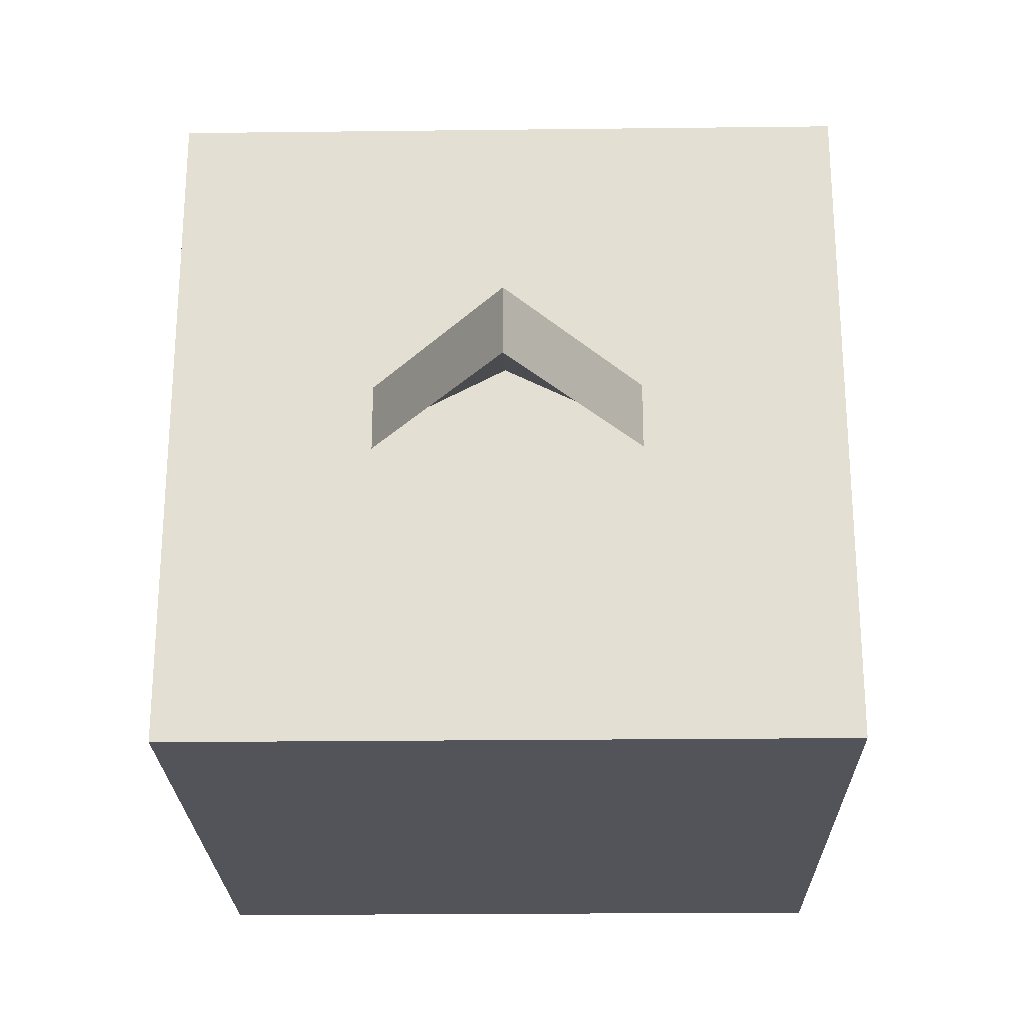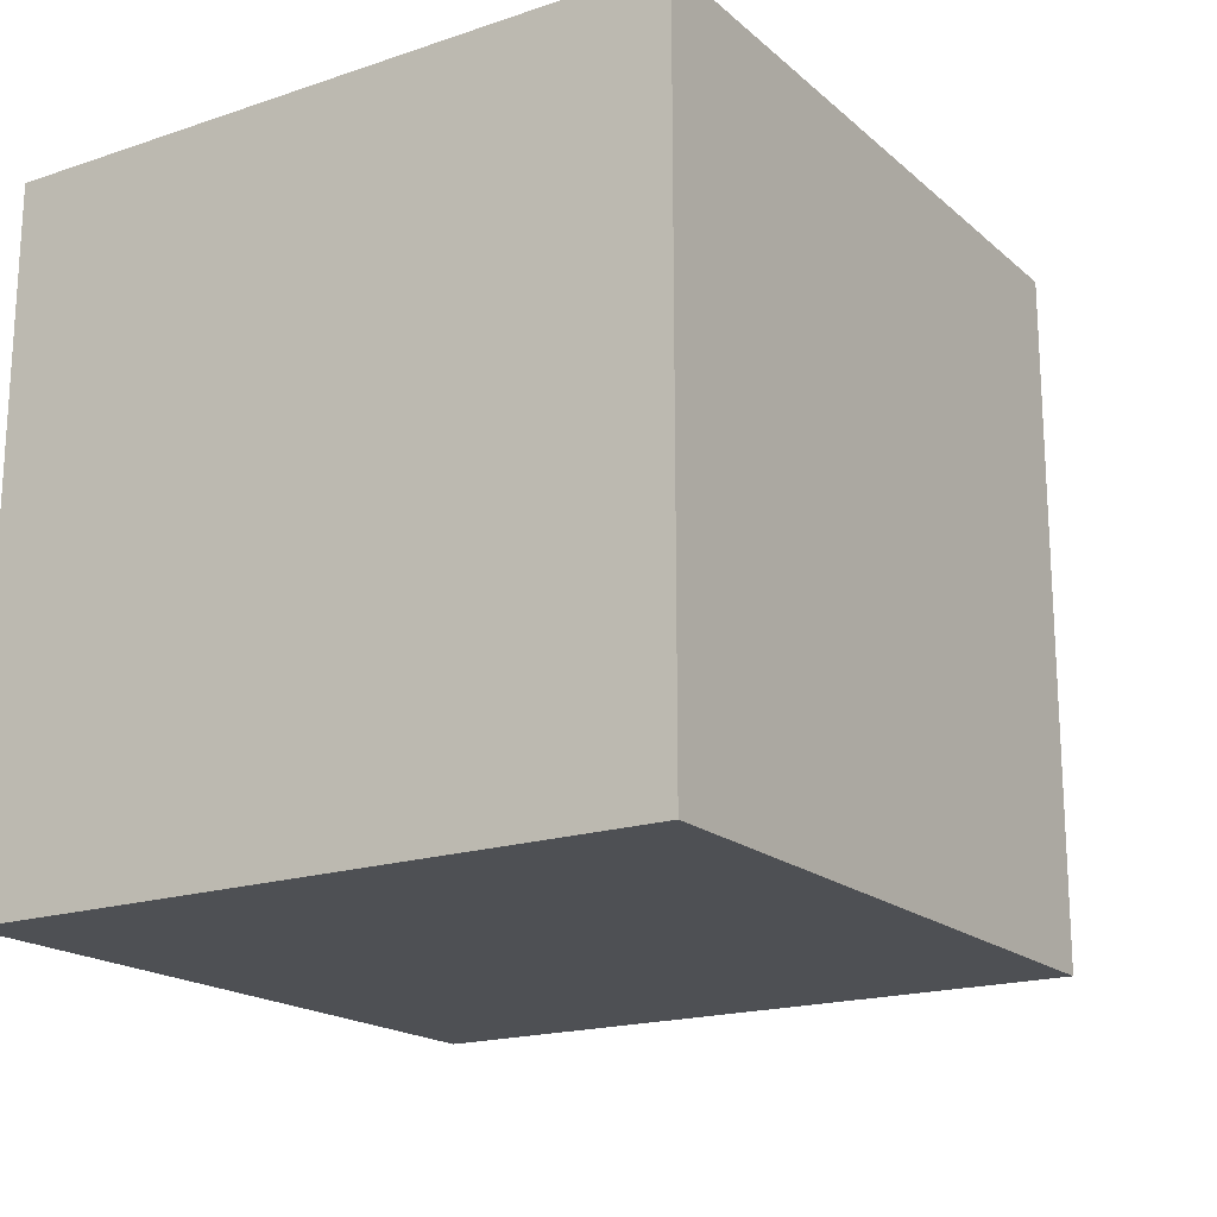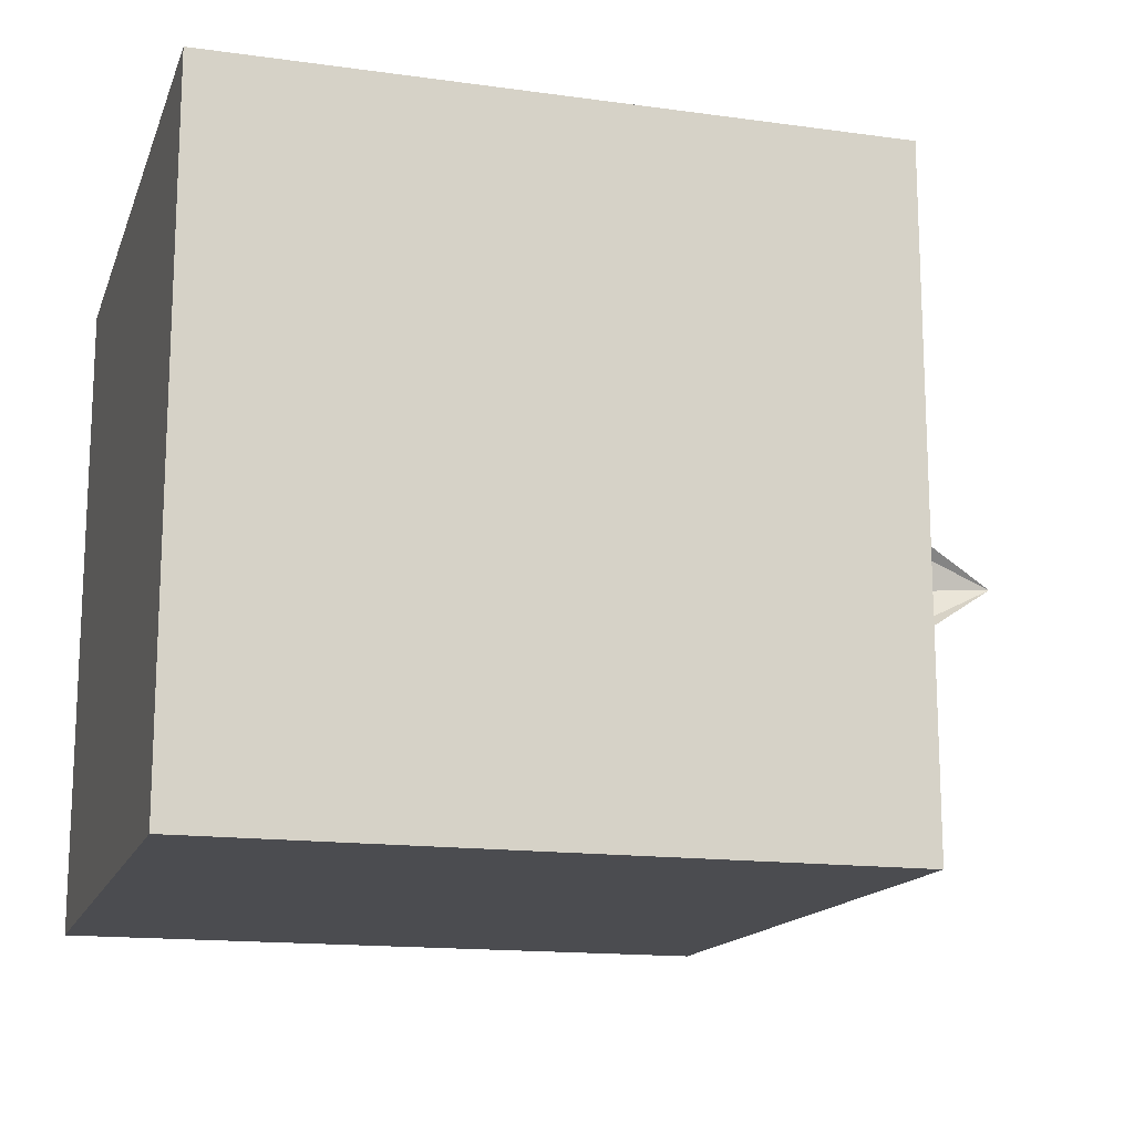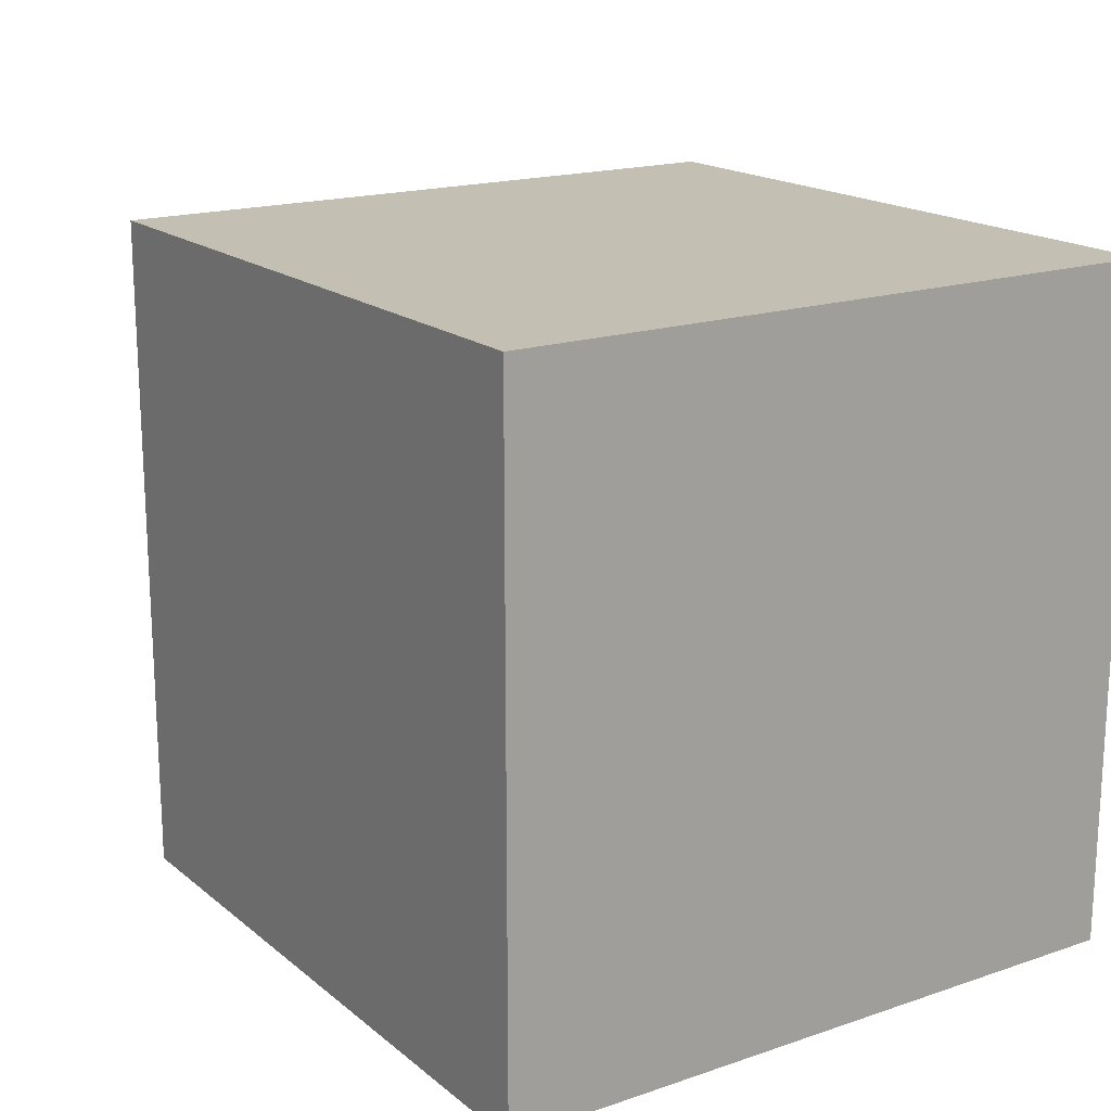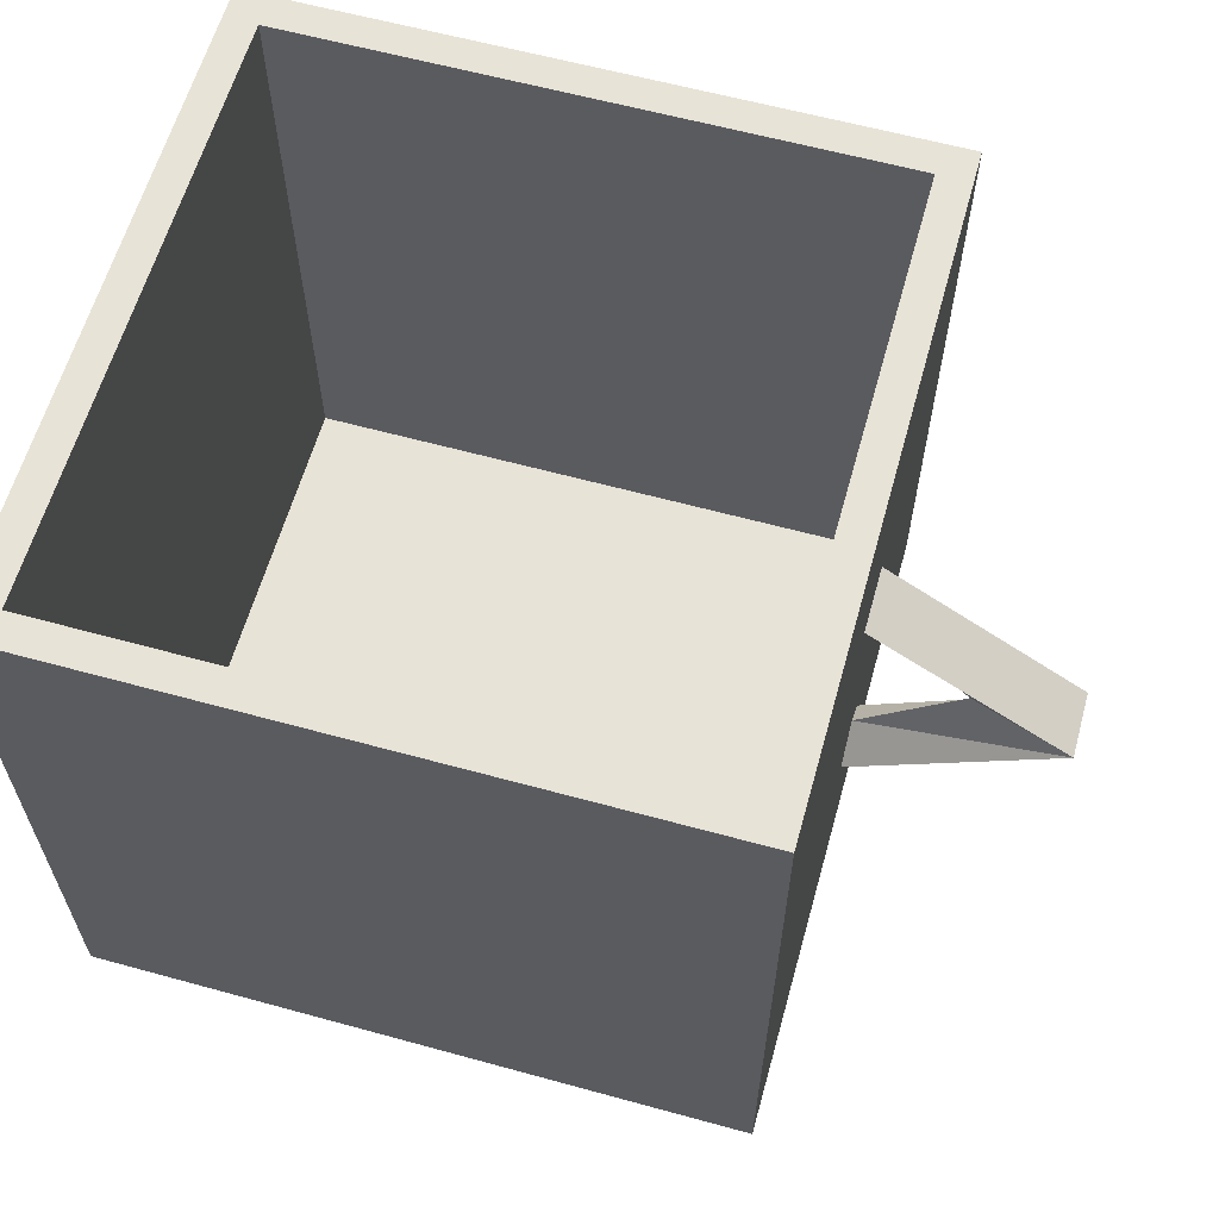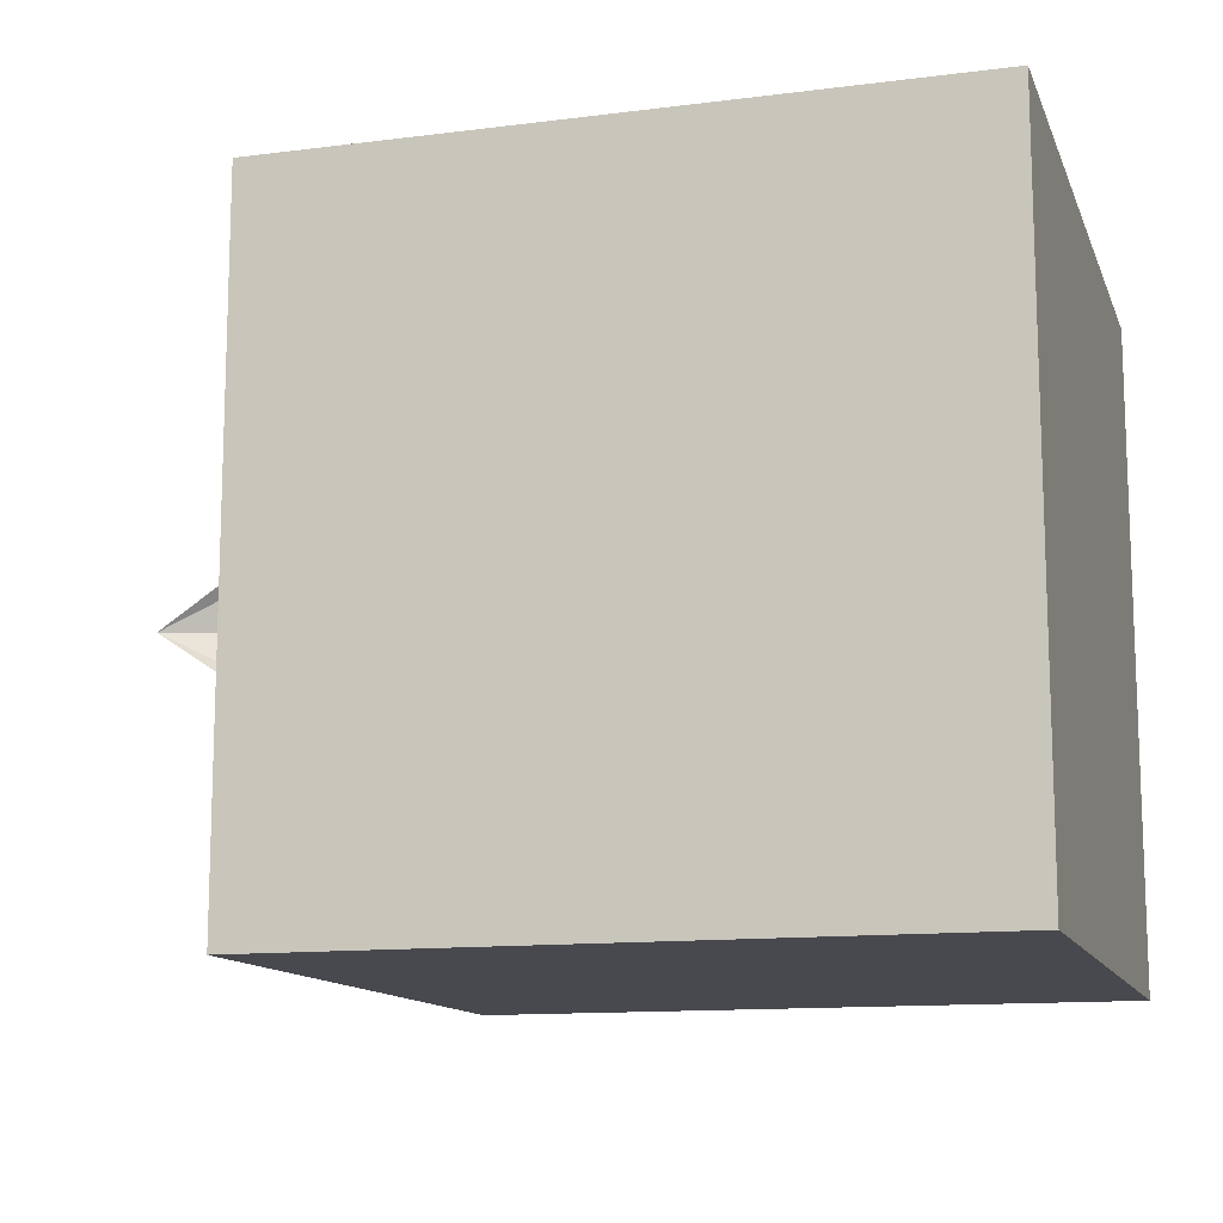
<metadata>
{"format":"obj","ext":"obj","renderer":"f3d","projection":"perspective","resolution":1024,"background":"white","views":[{"elev":-23.7,"azim":-88.9,"up":"+Z"},{"elev":-18.5,"azim":122.6,"up":"+Y"},{"elev":-15.2,"azim":163.7,"up":"+Y"},{"elev":17.7,"azim":56.5,"up":"+Z"},{"elev":61.5,"azim":-164.4,"up":"+Y"},{"elev":-12.6,"azim":16.4,"up":"+Y"}]}
</metadata>
<code>
v 0 0 0
v 1 0 0
v 0 0 1
v 1 0 1
v 0 1 0
v 1 1 0
v 0 1 1
v 1 1 1
v 0.05 1 0.95
v 0.95 1 0.95
v 0.95 1 0.05
v 0.05 1 0.05
v 0.05 0.05 0.95
v 0.95 0.05 0.95
v 0.95 0.05 0.05
v 0.05 0.05 0.05
v 0 0.7 0.55
v 0 0.7 0.45
v 0 0.65 0.5
v 0 0.35 0.5
v 0 0.3 0.55
v 0 0.3 0.45
v -0.3 0.5 0.55
v -0.3 0.5 0.45
v -0.15 0.5 0.5
f 6 5 1
f 6 1 2
f 8 6 2
f 8 2 4
f 7 8 4
f 7 4 3
f 3 4 2
f 3 2 1
f 9 7 5
f 9 5 12
f 12 5 6
f 11 12 6
f 8 11 6
f 8 10 11
f 8 7 10
f 10 7 9
f 10 9 13
f 10 13 14
f 10 14 11
f 11 14 15
f 11 15 12
f 15 16 12
f 12 16 9
f 16 13 9
f 14 13 16
f 14 16 15
f 5 7 17
f 5 17 18
f 5 18 1
f 18 19 1
f 19 20 1
f 20 22 1
f 21 3 22
f 22 3 1
f 19 3 20
f 20 3 21
f 7 3 17
f 17 3 19
f 17 19 23
f 19 25 23
f 17 23 24
f 17 24 18
f 18 24 19
f 19 24 25
f 25 20 23
f 23 20 21
f 24 23 21
f 24 21 22
f 24 22 20
f 24 20 25

</code>
